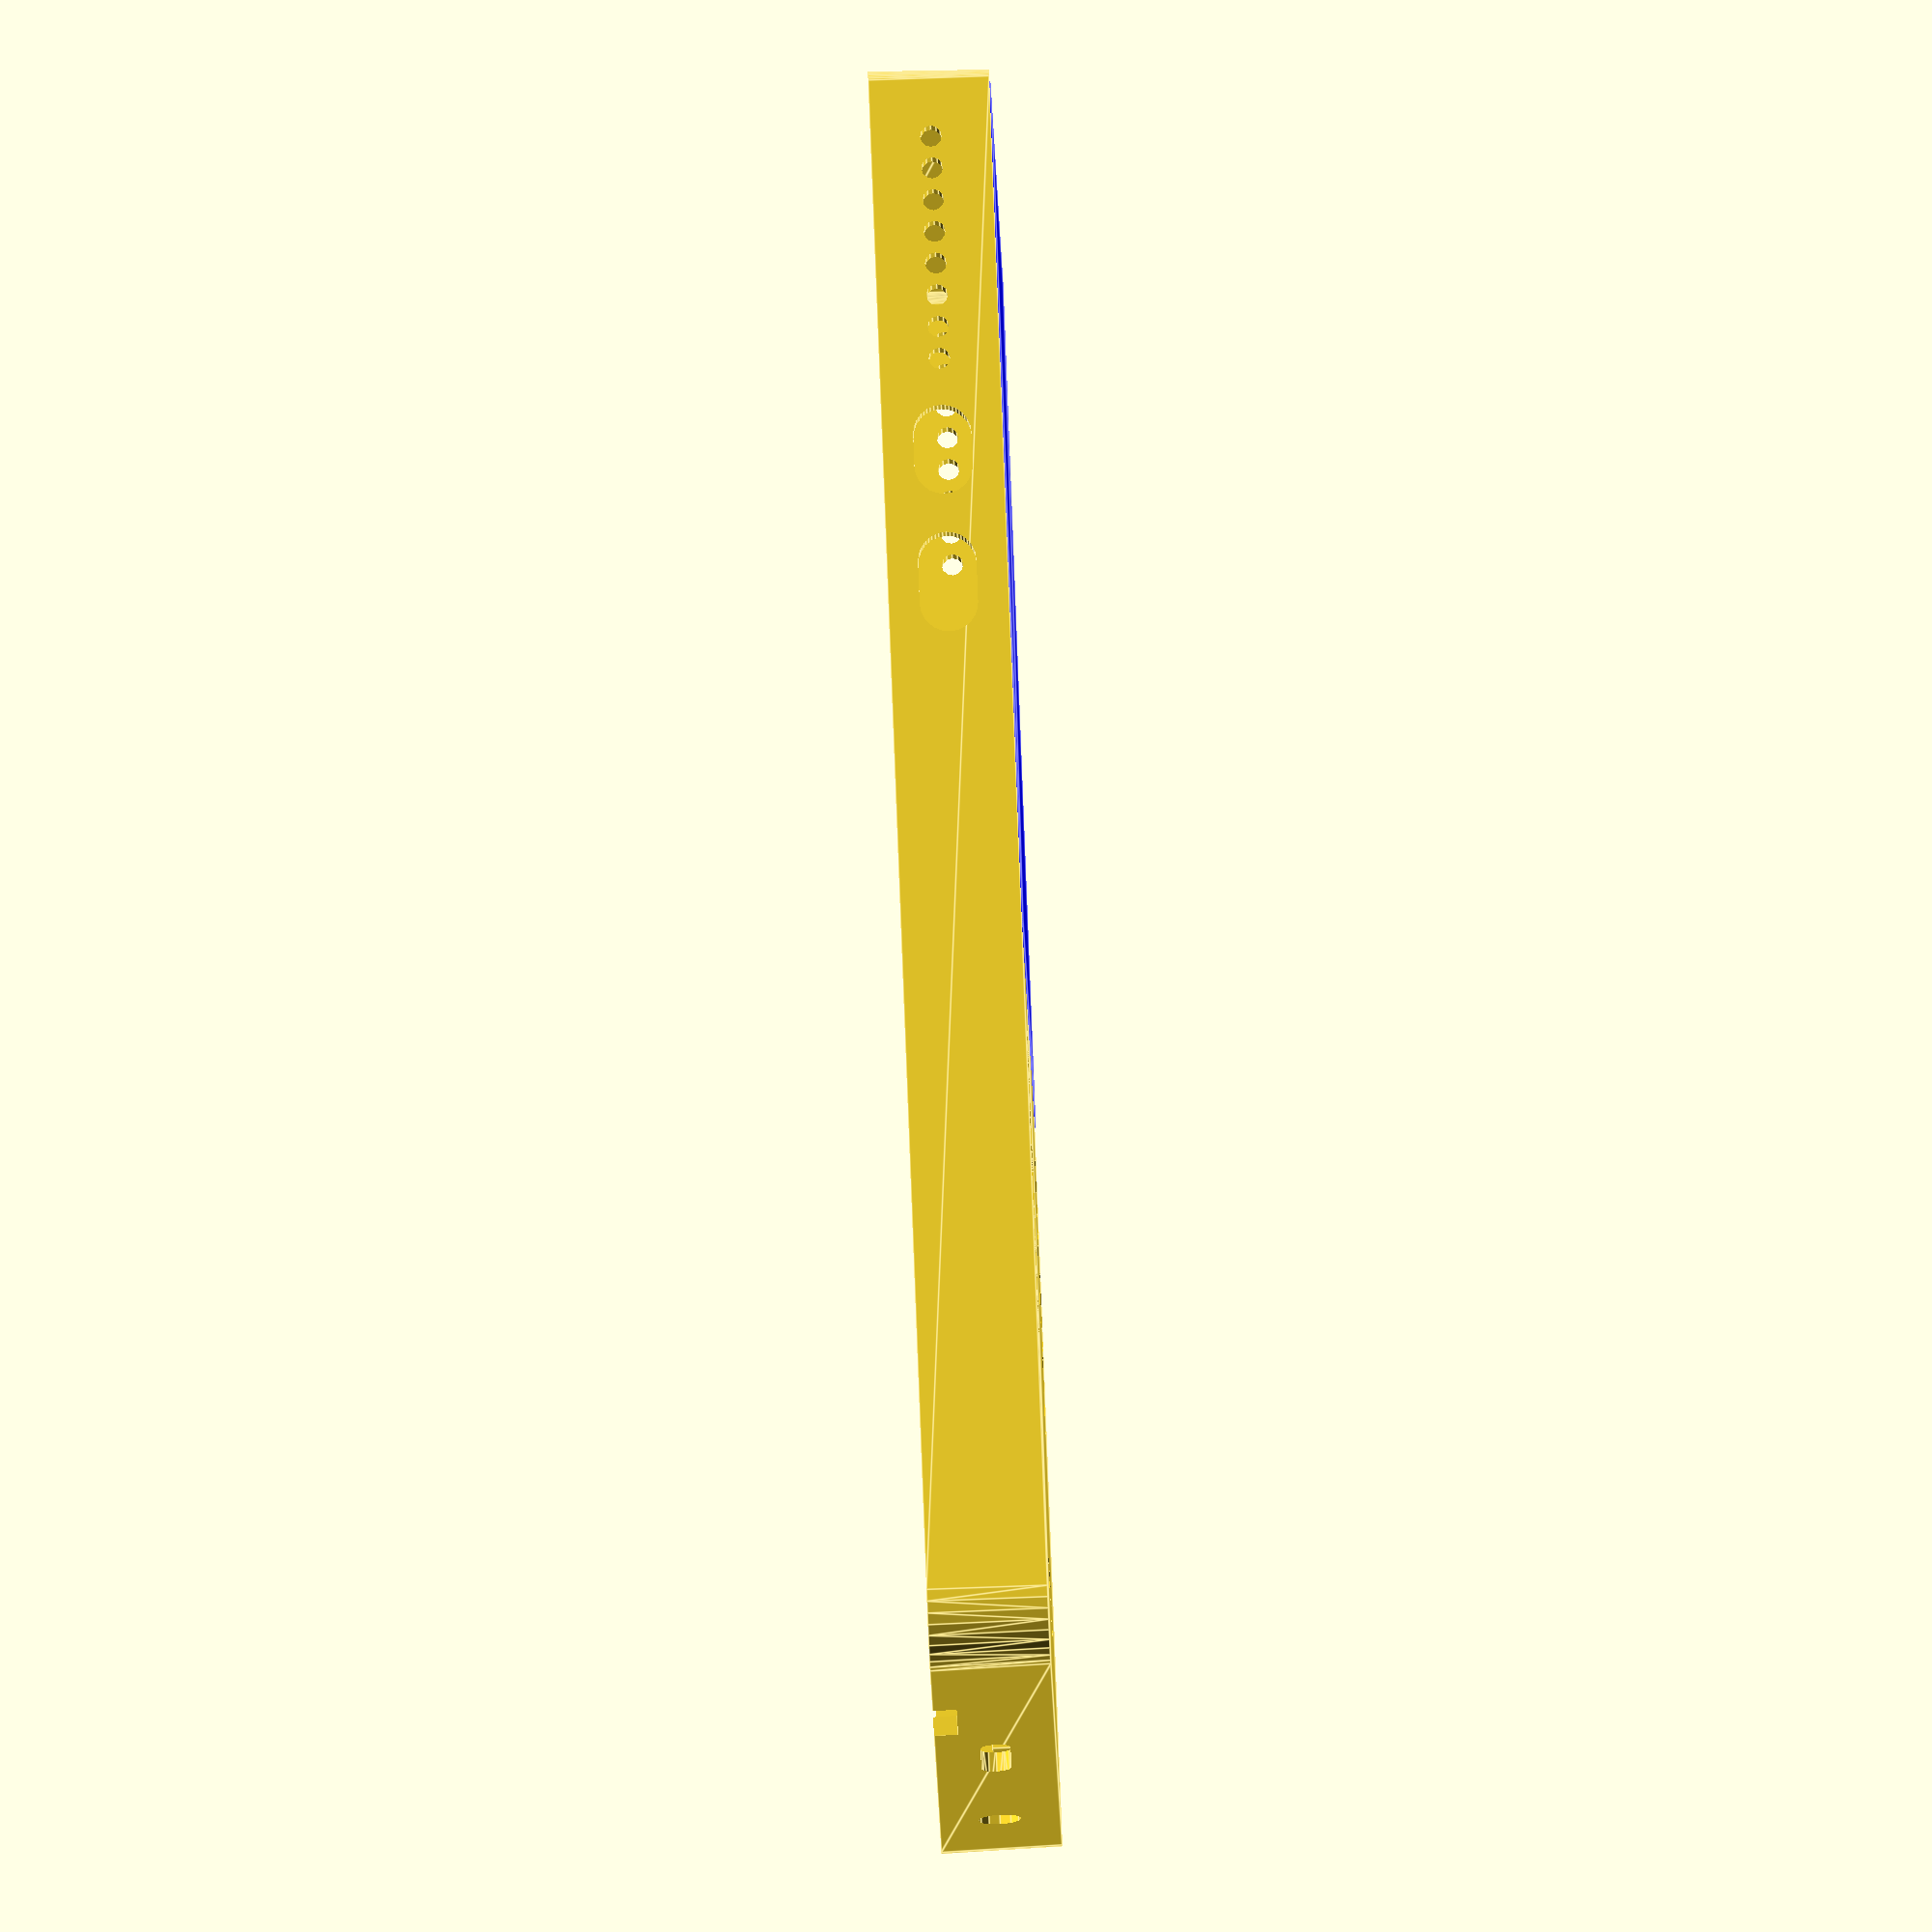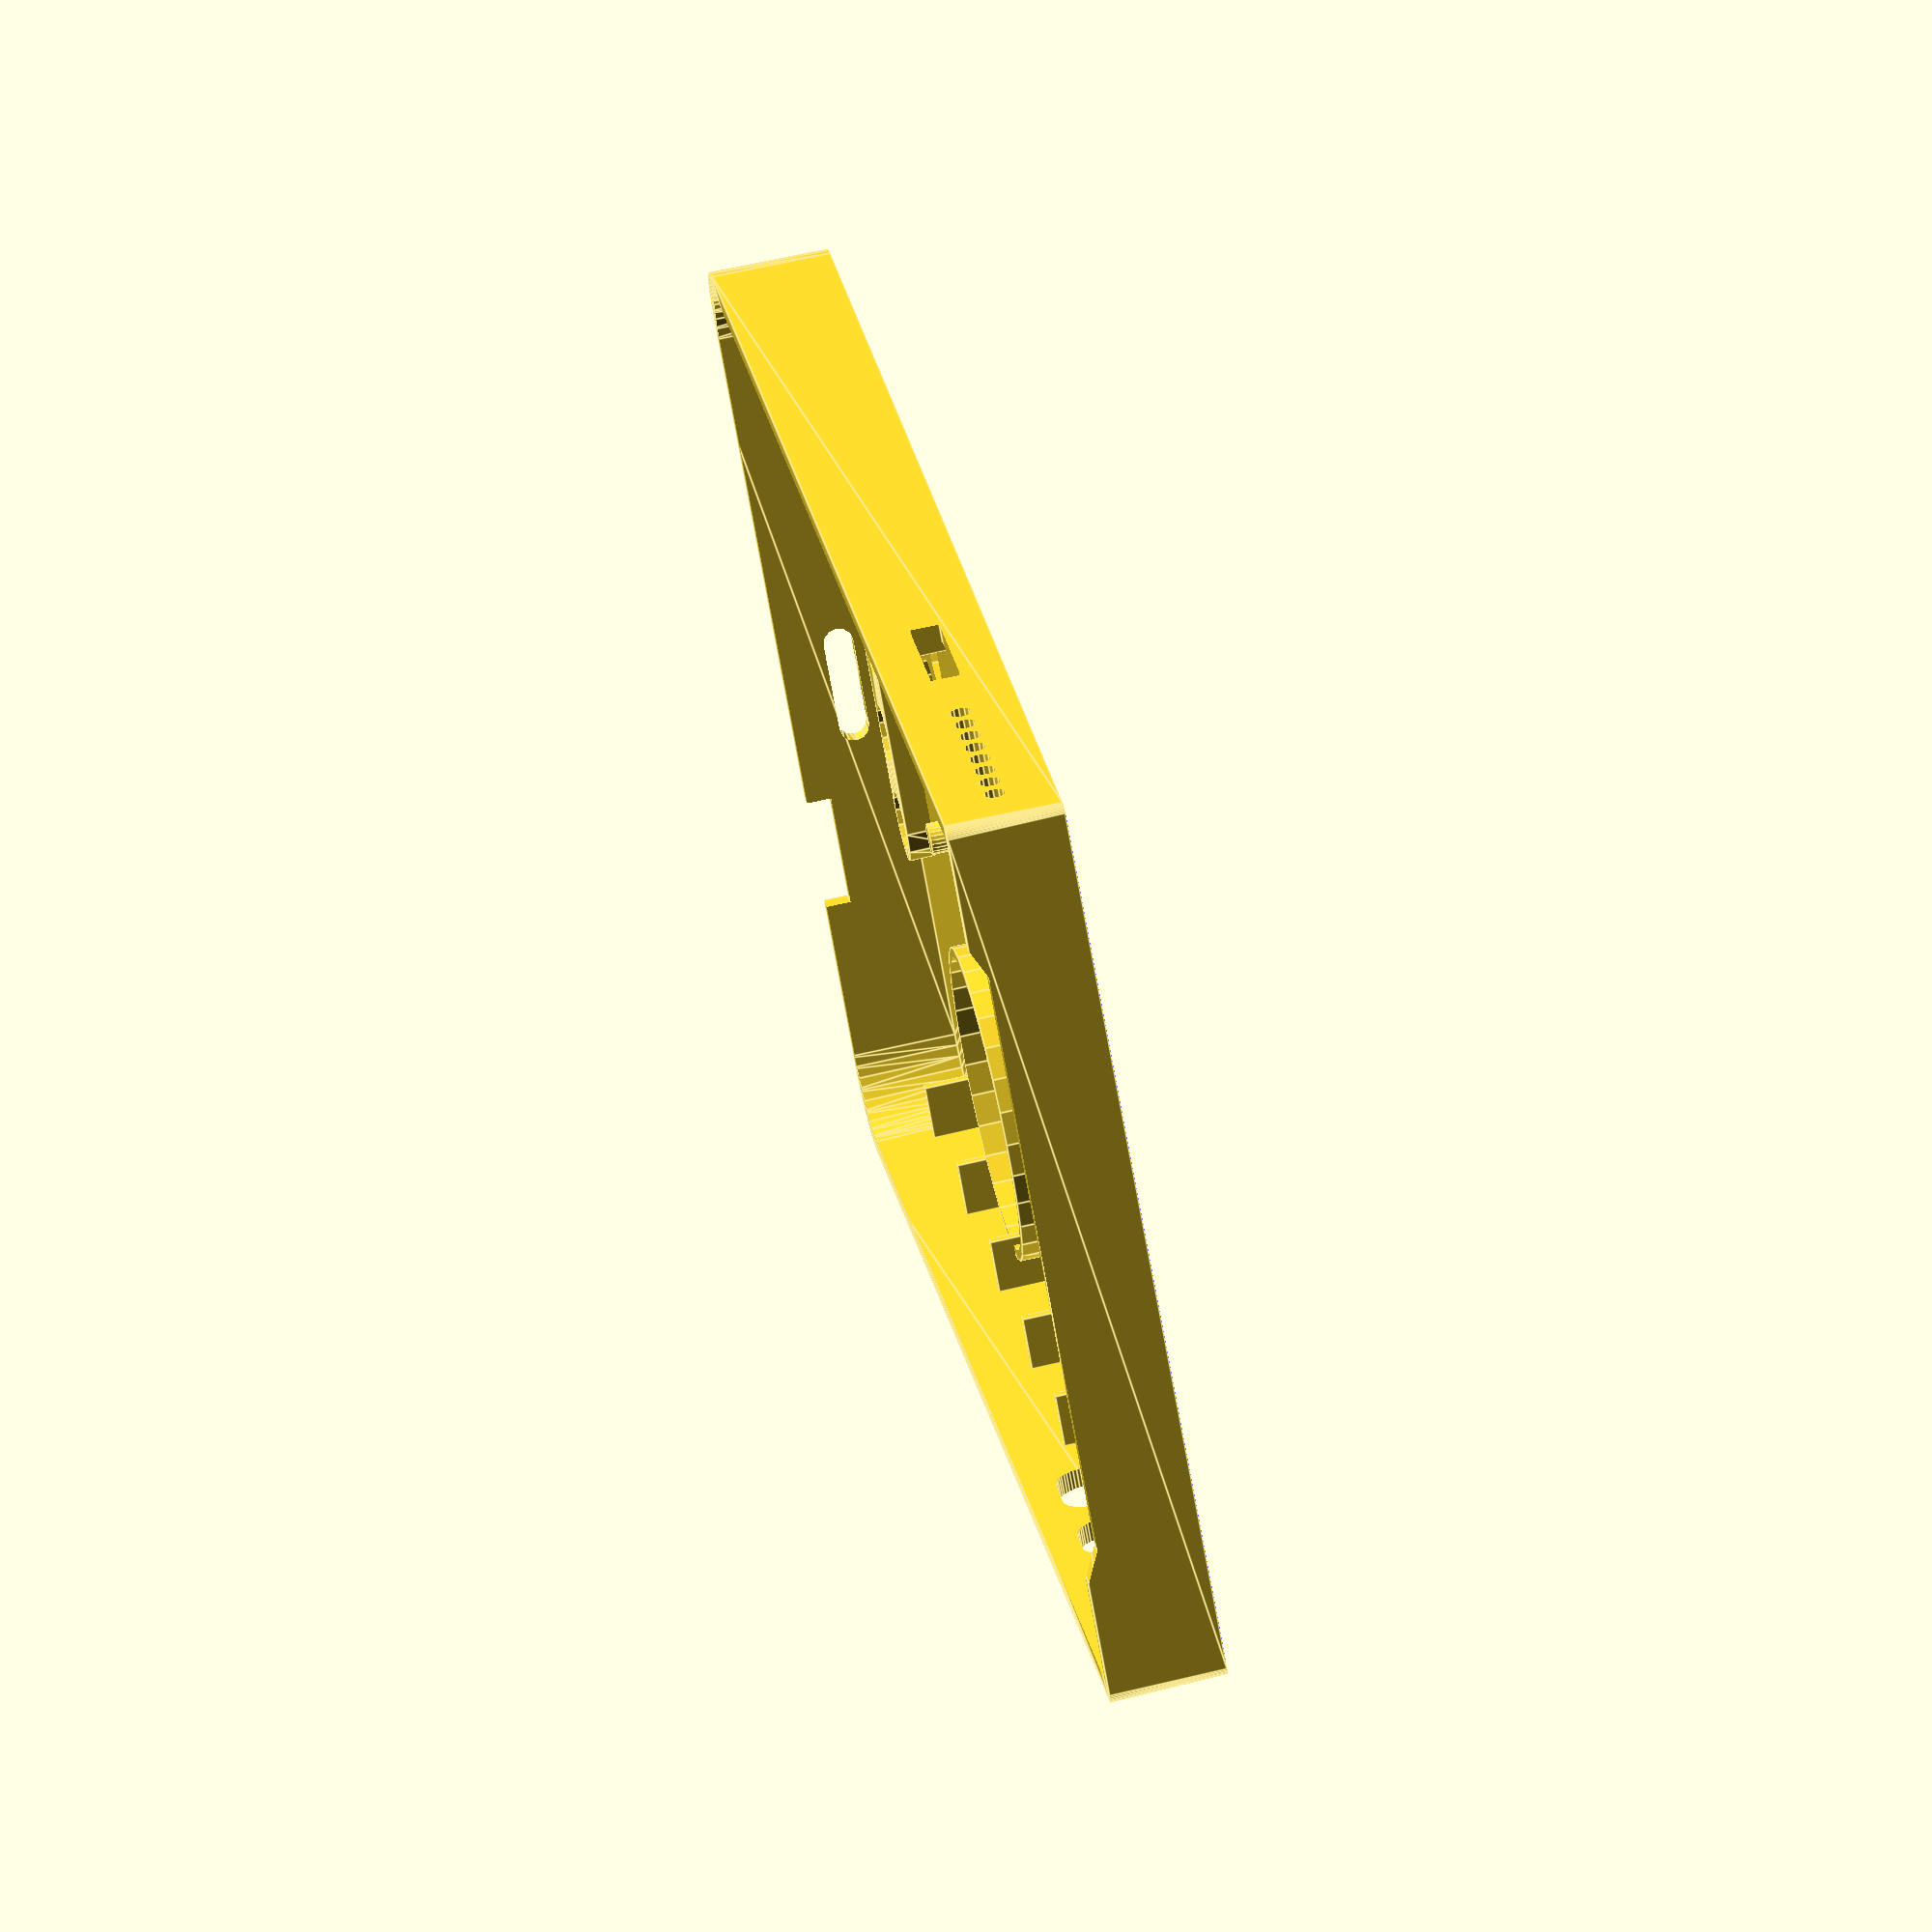
<openscad>
$depth = 11.17;
$thickness = 1.75;

$bottom_radius = 6.3;
$top_radius = 1;

$width = 88.7;
$height = 149.99;

$screen_height = 78.88;
$screen_width = 85.42;
$screen_inset = ($width - $screen_width) / 2;

$dpad_width = 7.2;
$dad_length = 6.8;

$dpad_span = ($dad_length * 2) + $dpad_width;

$face_button_radius = 8.4 / 2;
$start_button_radius = 5 / 2;

$side_button_radius = 5.4 / 2;

module base(inset = 0) {
  hull(){
  $bottom_x = (($width / 2) - ($bottom_radius)) - inset;
  $bottom_y = (($height / 2) - ($bottom_radius)) - inset;

  $fn = 36;

  for(x = [-$bottom_x, $bottom_x])
  translate([x, -$bottom_y, inset])
    cylinder($depth,r1= $bottom_radius - 0.25, r2=$bottom_radius);

  $top_x = (($width / 2) - ($top_radius)) - inset;
  $top_y = (($height / 2) - ($top_radius)) - inset;


  for (x = [-$top_x, $top_x])
  translate([-x, $top_y, inset])
    cylinder($depth,r1= $top_radius - 0.25, r2 = $top_radius);
  }

}

module cutouts(){
    //DPAD

    translate([24.5, -26, 0])
    minkowski(){
        union(){
    cube([$dpad_width-0.5, $dpad_span-0.5, 10], true);
    cube([$dpad_span-0.5, $dpad_width-0.5, 10], true);
        }
        sphere(1, $fn = 12);
    }

    // A B X Y
    translate([-24.5, -26, 0])
    for (angle = [0, 90, 180, 270]){
        translate([sin(angle) * 8.8, cos(angle) * 8.8, 0])
        cylinder(h=10, r=$face_button_radius + 0.25, center = true);
    }


    // Start, Home, Select

    translate([0, -($height / 2) + 15.5, 0]){
        for (x = [-8.8, 0, 8.8]){
            translate([x, 0, 0])
            cylinder(h=10, r=$start_button_radius + 0.25, center = true, $fn=12);
        }

    }

    // Volume, Power

    translate([$width/2, (($height / 2)) - 34.6, ($depth / 2)])
      rotate([0,90,0]){
        hull(){
        cylinder(h=$width, r=$side_button_radius, center = true, $fn=24);
        translate([0,-3,0])
          cylinder(h=$width, r=$side_button_radius, center = true, $fn=24);
      }

       translate([0, -12])
         hull(){
        cylinder(h=$width, r=$side_button_radius, center = true, $fn=24);
        translate([0,-4,0])
          cylinder(h=$width, r=$side_button_radius, center = true, $fn=24);
      }

    }

    // SD card

     translate([-$width/2, (($height / 2)) - 43, ($depth / 2)])
      rotate([0,90,0]){
        cube([2.8, 13.1, 10], center = true);
    }

    // speakers
    translate([0, (($height / 2)) - 6.5, ($depth / 2)])
    rotate([0,90,0])
    for (i = [0:7])
        translate([0,i*-3,0])
          cylinder(h=$width * 2, r=1, center = true, $fn=12);


    // bottom plugs
    translate([0, ((-$height / 2)), ($depth / 2)])
      rotate([90,0,0]){
        // USB C
          hull(){
            for (i = [-4.25,4.25])
                translate([i, 0, 0])
                    cylinder(h=5, r=1.4, center = true, $fn=12);

          }

          // headphone
          translate([-25.8,0,0])
            cylinder(h=$width * 2, r=2, center = true, $fn=12);

          // link cable
          translate([16, ($depth / 2), -5])
            cube([10.5,4.5,10.1], center=true);
      }

    // cartridge shoot
    translate([0, (($height / 2)), ($depth / 2)])
      rotate([90,0,0]){
        translate([0,($depth / 2),0])
        hull(){
          cube([64,0.1,10], center=true);
          cube([58,2.8,10], center=true);
        }
      }
}

module innerStruts(){
    // DPAD
    translate([24.5, -26, 0])
    difference(){
    cylinder(h=4, r=$dpad_span / 1.4);
        translate([0,0,1.6])
        cylinder(h=4, r=$dpad_span / 1.5);
    }

    // face_butons
    translate([-24.5, -26, 2])
    difference(){
        cube([9.4*2, 9.4*2, 3], center = true);
        translate([0,0,1.1])
        cube([8.2*2, 8.2*2, 3], center = true);
    }

    // Start, Home, Select

    translate([0, -($height / 2) + 15.5, 0]){
        hull(){
        for (x = [-8.8, 0, 8.8]){
            translate([x, 0, 2.1])
            cylinder(h=4, r=$start_button_radius + 1.4, center = true, $fn=12);
        }
    }

    }

    // Wall Struts

    translate([0, ((-$height / 2)) + 10, ($depth / 2)])
      rotate([90,0,0]){
          translate([-($width/2) + 4.4, -2,0])
          for (i = [0:20:100])
              translate([0,0,-i])
          cube([5, 5, 1], center = true);

          translate([($width/2) - 4.4, -2,0])
          for (i = [0:20:100])
              translate([0,0,-i])
          cube([5, 5, 1], center = true);
      }

    // Center Strut

    translate([0,-32,2.1])
     cylinder(h=4, r=1.5, center = true, $fn=24);
}

module screen(){
    translate([0,($height / 2) - $screen_inset - ($screen_height /2),0])
    color([0,0,1])
    minkowski(){
    cube([$screen_width-1, $screen_height-1, 0.1], true);
        cylinder(h=0.1, r=1, center=true, $fn=36);
    }
}

difference(){
    union(){
difference(){
  base();
  base($thickness);
}
innerStruts();
}
  cutouts();
}

screen();

</openscad>
<views>
elev=82.6 azim=69.9 roll=92.3 proj=o view=edges
elev=109.3 azim=221.1 roll=103.2 proj=o view=edges
</views>
